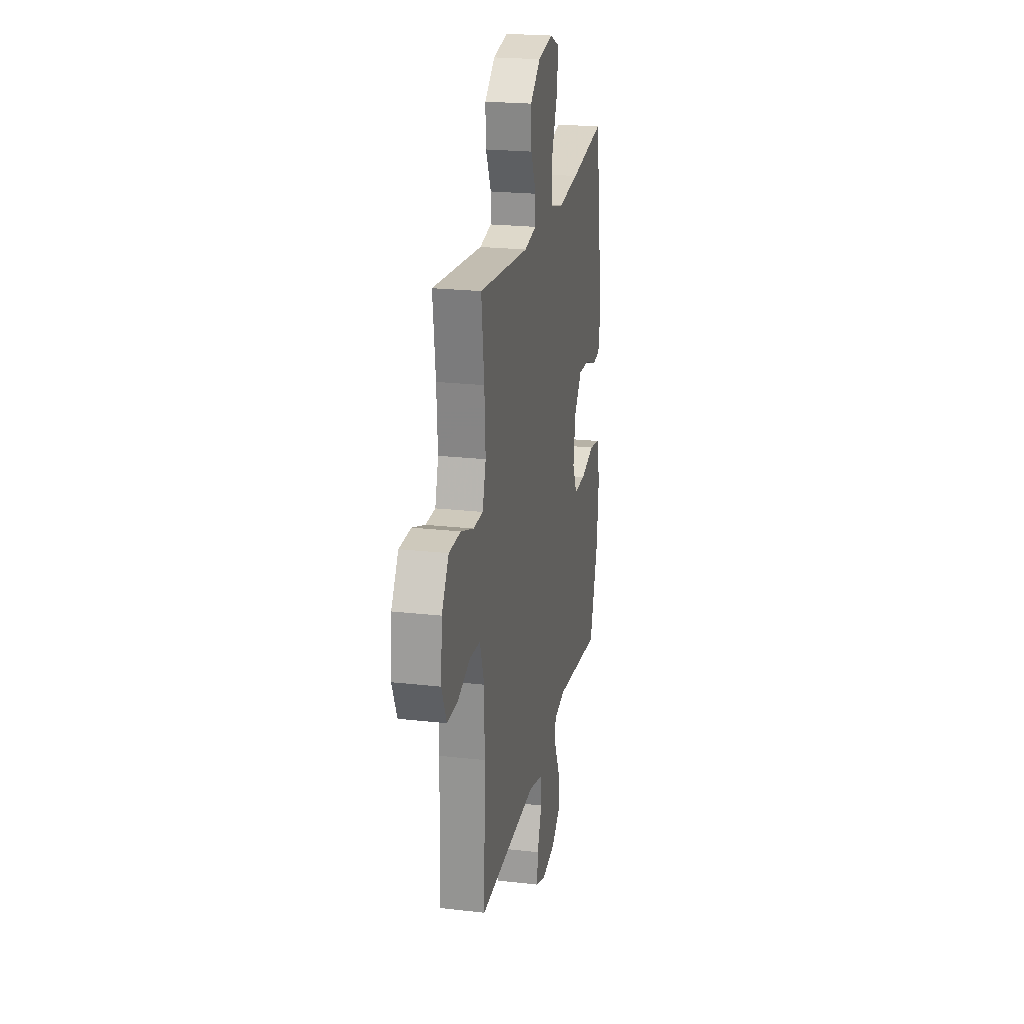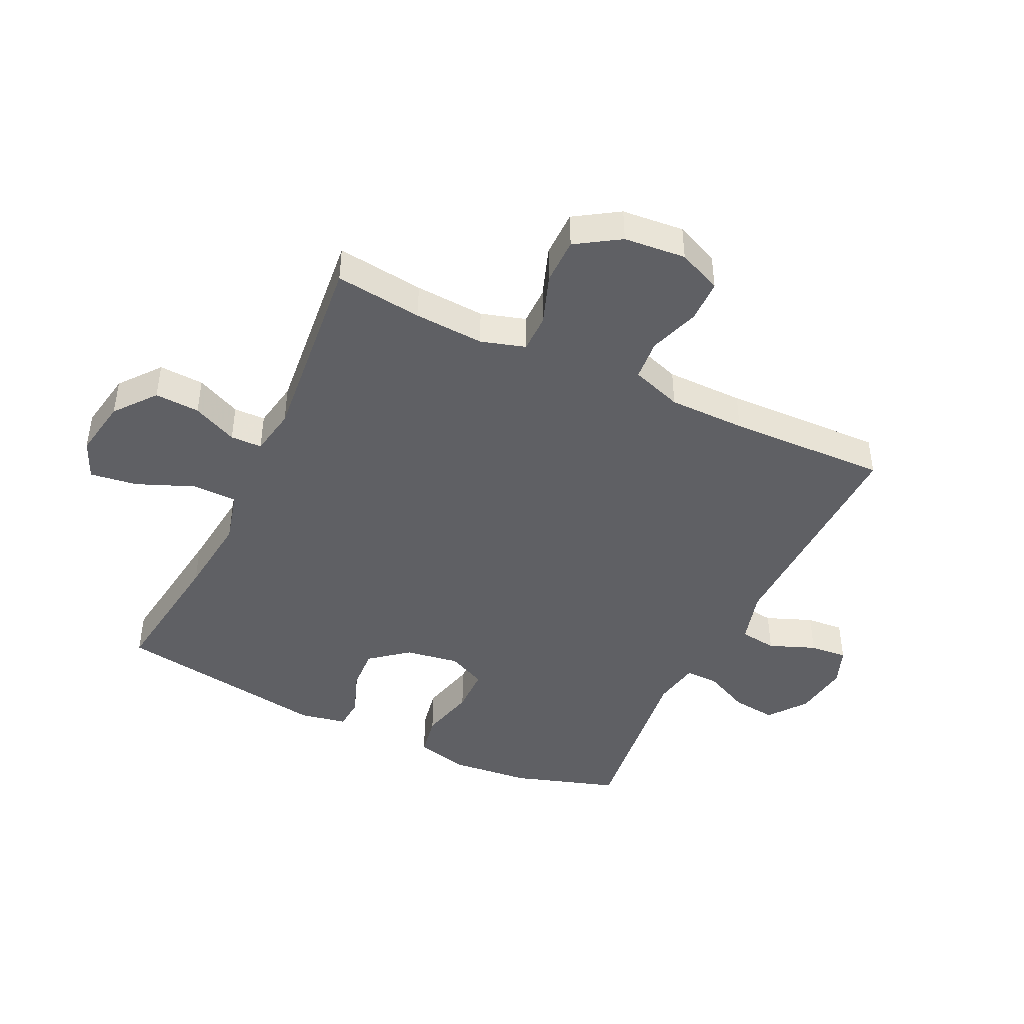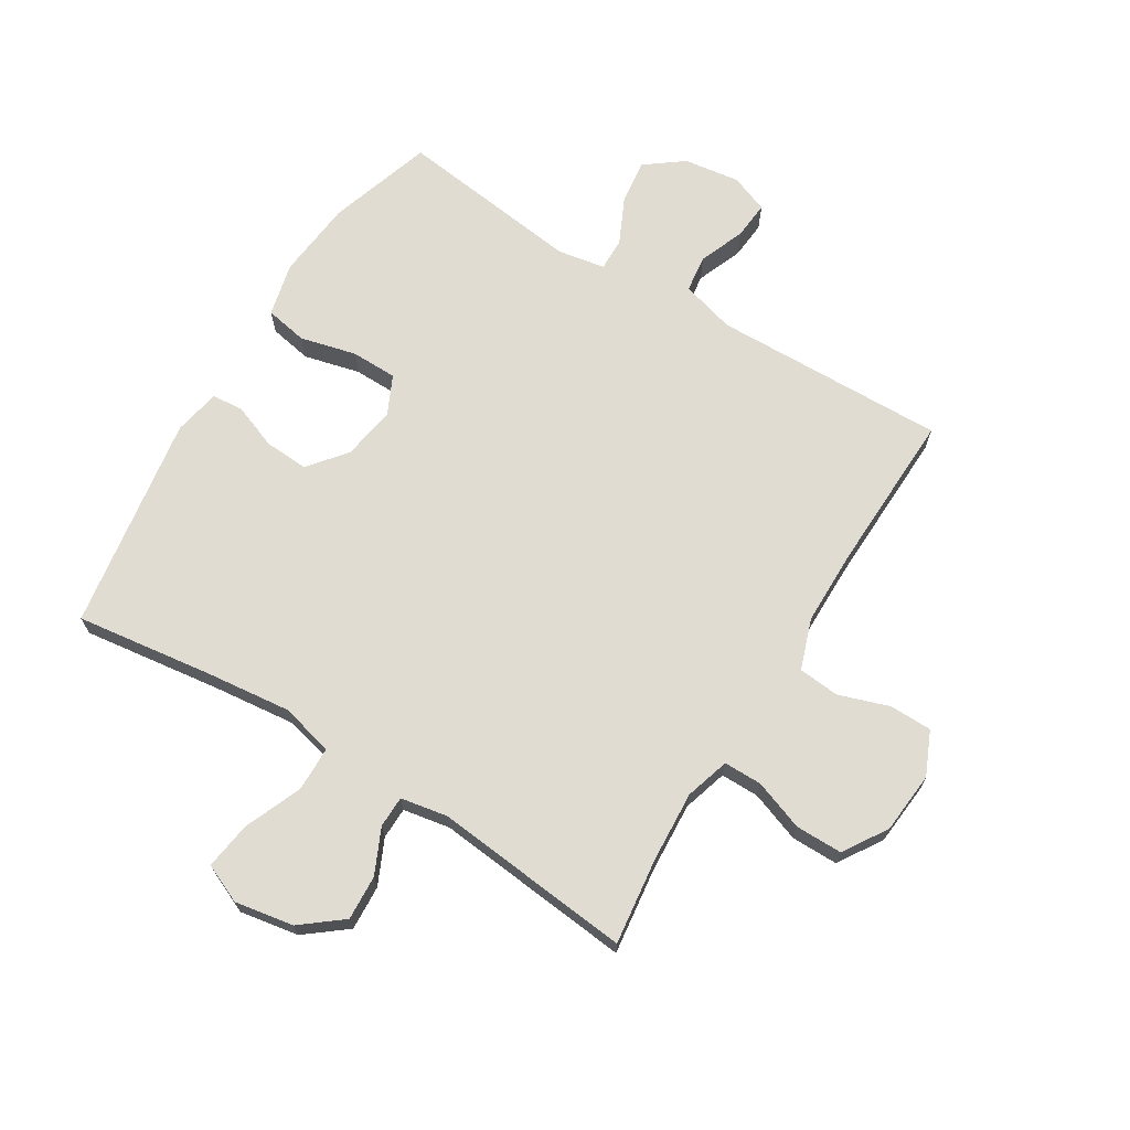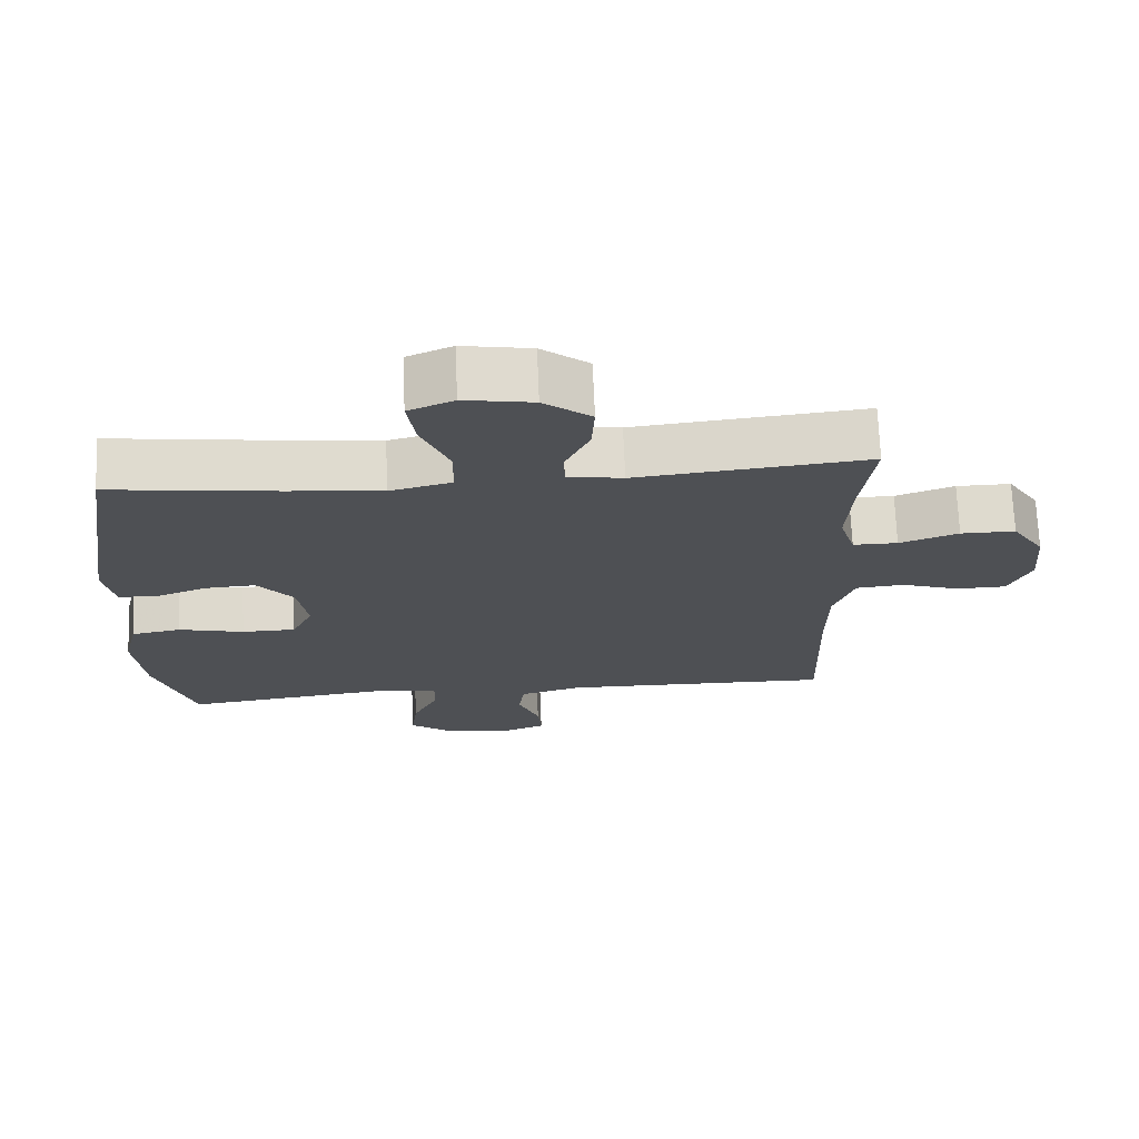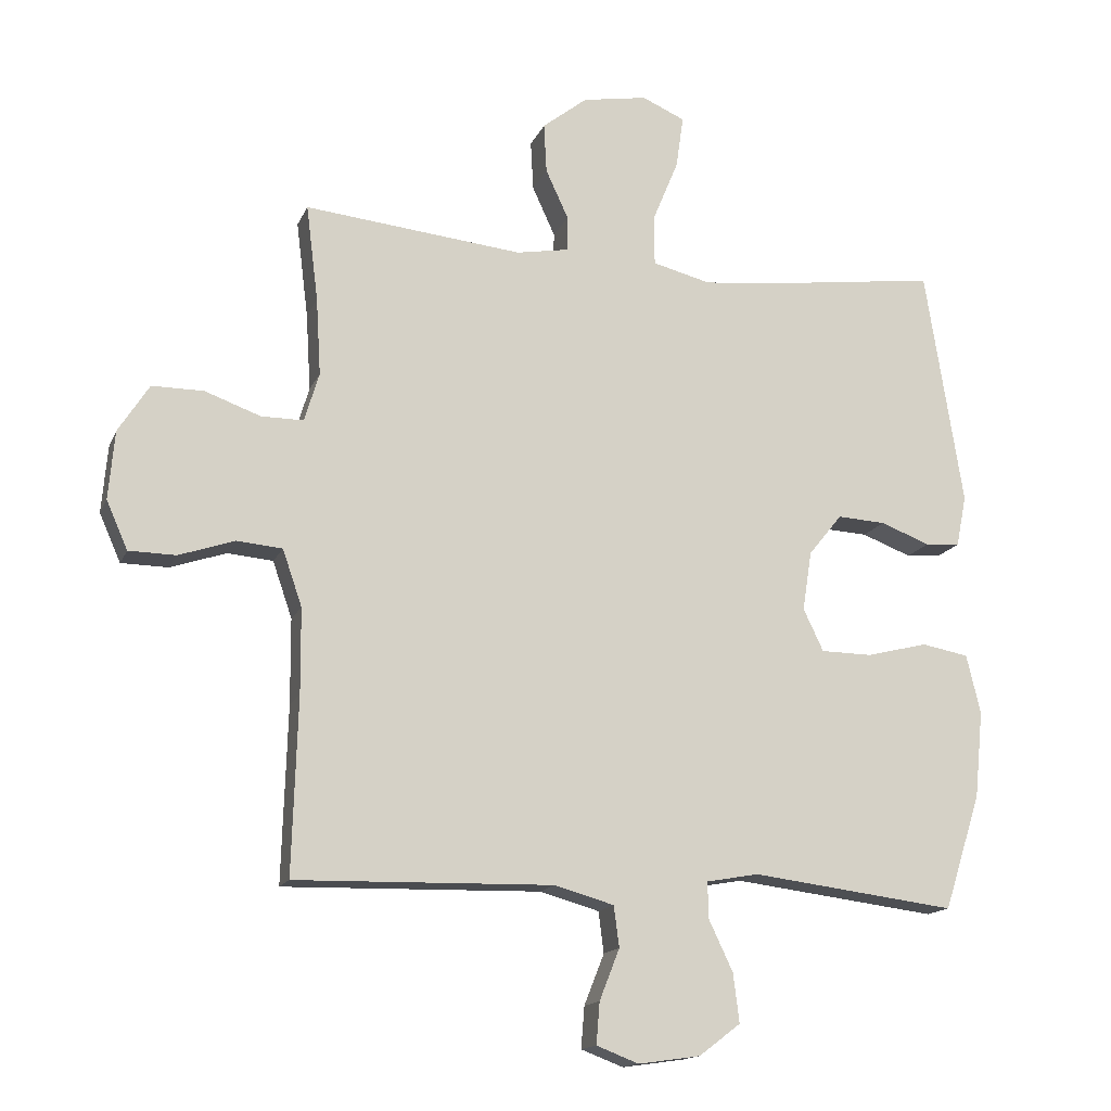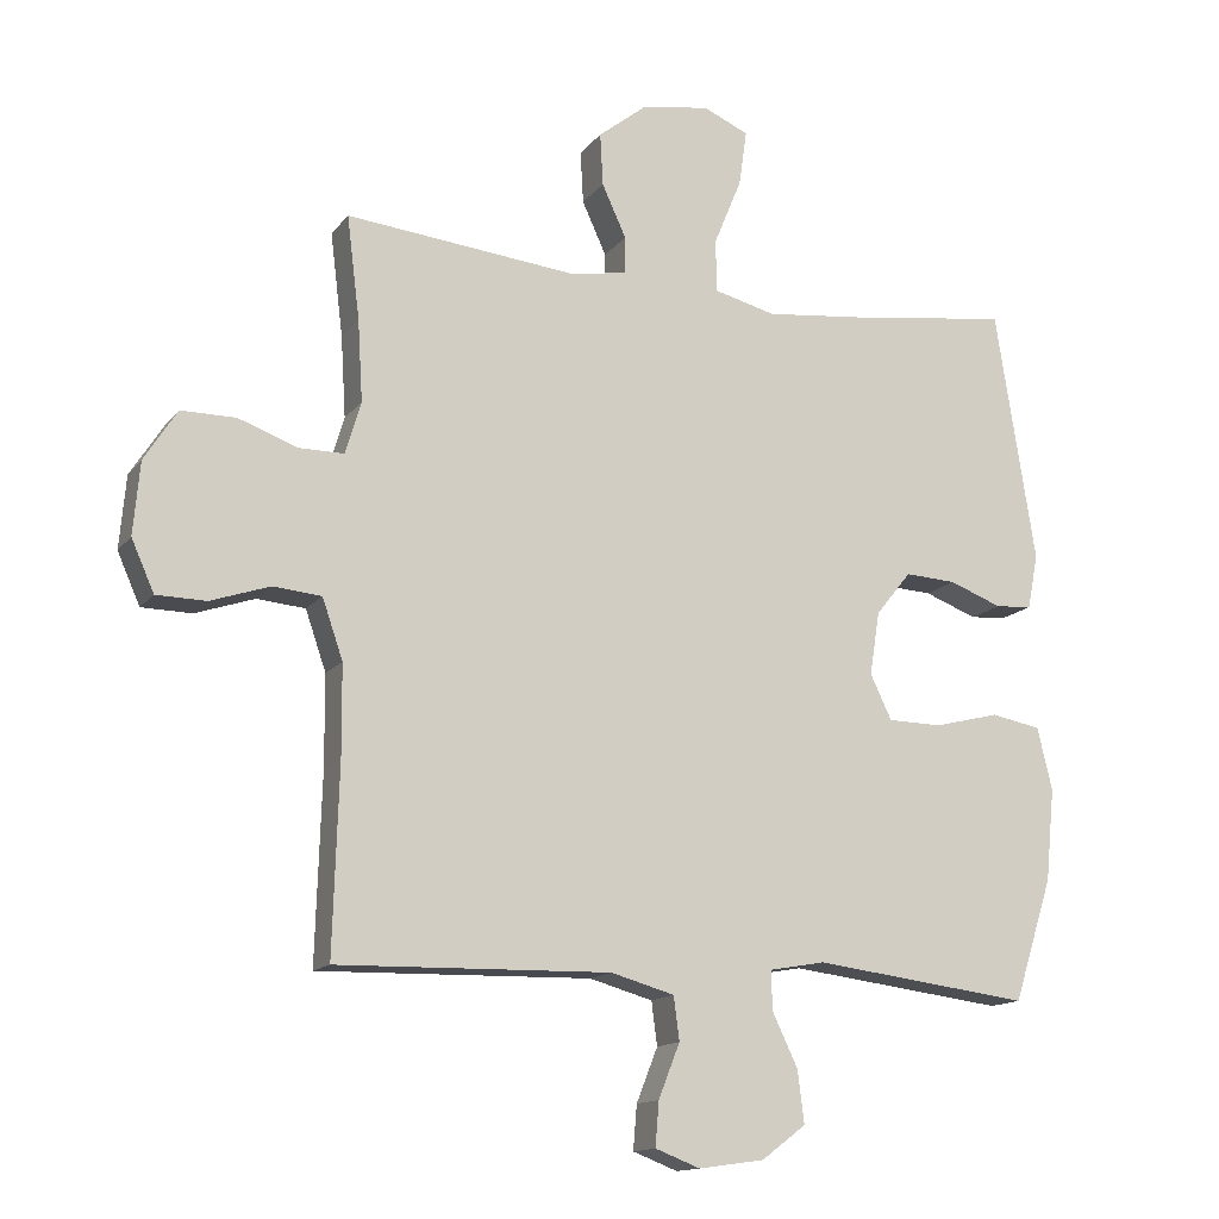
<metadata>
{"format":"obj","ext":"obj","renderer":"f3d","projection":"perspective","resolution":1024,"background":"white","views":[{"elev":22.4,"azim":101.2,"up":"+Z"},{"elev":-44.2,"azim":64.5,"up":"+Y"},{"elev":69.2,"azim":31.6,"up":"+Y"},{"elev":71.3,"azim":-2.4,"up":"+Z"},{"elev":-15.2,"azim":162.6,"up":"+Z"},{"elev":-14.2,"azim":156.3,"up":"+Z"}]}
</metadata>
<code>
v 0.5 0.07 -0.5
v 0.116 0.07 -0.491
v 0.027 0.07 -0.516
v 0.019 0.07 -0.577
v 0.049 0.07 -0.653
v 0.054 0.07 -0.715
v -0.009 0.07 -0.739
v -0.101 0.07 -0.726
v -0.163 0.07 -0.679
v -0.154 0.07 -0.606
v -0.118 0.07 -0.53
v -0.117 0.07 -0.476
v -0.195 0.07 -0.462
v -0.5 0.07 -0.5
v -0.555 0.07 -0.328
v -0.568 0.07 -0.198
v -0.547 0.07 -0.11
v -0.477 0.07 -0.097
v -0.385 0.07 -0.12
v -0.309 0.07 -0.119
v -0.279 0.07 -0.056
v -0.293 0.07 0.033
v -0.343 0.07 0.095
v -0.415 0.07 0.091
v -0.489 0.07 0.063
v -0.541 0.07 0.067
v -0.556 0.07 0.144
v -0.5 0.07 0.5
v -0.269 0.07 0.469
v -0.133 0.07 0.454
v -0.046 0.07 0.476
v -0.045 0.07 0.55
v -0.084 0.07 0.645
v -0.095 0.07 0.723
v -0.031 0.07 0.751
v 0.066 0.07 0.734
v 0.133 0.07 0.681
v 0.129 0.07 0.607
v 0.095 0.07 0.533
v 0.096 0.07 0.481
v 0.174 0.07 0.467
v 0.5 0.07 0.5
v 0.482 0.07 0.356
v 0.475 0.07 0.241
v 0.497 0.07 0.168
v 0.56 0.07 0.168
v 0.643 0.07 0.198
v 0.72 0.07 0.198
v 0.766 0.07 0.126
v 0.775 0.07 0.024
v 0.743 0.07 -0.048
v 0.673 0.07 -0.049
v 0.59 0.07 -0.021
v 0.522 0.07 -0.027
v 0.493 0.07 -0.111
v 0.492 0.07 -0.238
v 0.5 0 -0.5
v 0.116 0 -0.491
v 0.027 0 -0.516
v 0.019 0 -0.577
v 0.049 0 -0.653
v 0.054 0 -0.715
v -0.009 0 -0.739
v -0.101 0 -0.726
v -0.163 0 -0.679
v -0.154 0 -0.606
v -0.118 0 -0.53
v -0.117 0 -0.476
v -0.195 0 -0.462
v -0.5 0 -0.5
v -0.555 0 -0.328
v -0.568 0 -0.198
v -0.547 0 -0.11
v -0.477 0 -0.097
v -0.385 0 -0.12
v -0.309 0 -0.119
v -0.279 0 -0.056
v -0.293 0 0.033
v -0.343 0 0.095
v -0.415 0 0.091
v -0.489 0 0.063
v -0.541 0 0.067
v -0.556 0 0.144
v -0.5 0 0.5
v -0.269 0 0.469
v -0.133 0 0.454
v -0.046 0 0.476
v -0.045 0 0.55
v -0.084 0 0.645
v -0.095 0 0.723
v -0.031 0 0.751
v 0.066 0 0.734
v 0.133 0 0.681
v 0.129 0 0.607
v 0.095 0 0.533
v 0.096 0 0.481
v 0.174 0 0.467
v 0.5 0 0.5
v 0.482 0 0.356
v 0.475 0 0.241
v 0.497 0 0.168
v 0.56 0 0.168
v 0.643 0 0.198
v 0.72 0 0.198
v 0.766 0 0.126
v 0.775 0 0.024
v 0.743 0 -0.048
v 0.673 0 -0.049
v 0.59 0 -0.021
v 0.522 0 -0.027
v 0.493 0 -0.111
v 0.492 0 -0.238
f 51 52 53
f 50 51 53
f 49 50 53
f 48 49 53
f 47 48 53
f 46 47 53
f 45 46 53 54
f 44 45 54 55
f 41 42 43
f 40 41 43 44
f 37 38 39
f 36 37 39
f 35 36 39
f 34 35 39
f 33 34 39
f 32 33 39
f 31 32 39 40
f 44 55 56
f 40 44 56
f 31 40 56
f 30 31 56
f 27 28 29
f 26 27 29
f 25 26 29
f 24 25 29
f 17 18 19
f 16 17 19
f 15 16 19
f 14 15 19
f 13 14 19
f 12 13 19 20
f 9 10 11
f 8 9 11
f 7 8 11
f 6 7 11
f 5 6 11
f 4 5 11
f 3 4 11 12
f 12 20 21
f 3 12 21
f 2 3 21
f 2 21 22
f 1 2 22
f 56 1 22
f 30 56 22
f 23 24 29 30
f 22 23 30
f 109 108 107
f 109 107 106
f 109 106 105
f 109 105 104
f 109 104 103
f 109 103 102
f 110 109 102 101
f 111 110 101 100
f 99 98 97
f 100 99 97 96
f 95 94 93
f 95 93 92
f 95 92 91
f 95 91 90
f 95 90 89
f 95 89 88
f 96 95 88 87
f 112 111 100
f 112 100 96
f 112 96 87
f 112 87 86
f 85 84 83
f 85 83 82
f 85 82 81
f 85 81 80
f 75 74 73
f 75 73 72
f 75 72 71
f 75 71 70
f 75 70 69
f 76 75 69 68
f 67 66 65
f 67 65 64
f 67 64 63
f 67 63 62
f 67 62 61
f 67 61 60
f 68 67 60 59
f 77 76 68
f 77 68 59
f 77 59 58
f 78 77 58
f 78 58 57
f 78 57 112
f 78 112 86
f 86 85 80 79
f 86 79 78
f 1 57 58 2
f 2 58 59 3
f 3 59 60 4
f 4 60 61 5
f 5 61 62 6
f 6 62 63 7
f 7 63 64 8
f 8 64 65 9
f 9 65 66 10
f 10 66 67 11
f 11 67 68 12
f 12 68 69 13
f 13 69 70 14
f 14 70 71 15
f 15 71 72 16
f 16 72 73 17
f 17 73 74 18
f 18 74 75 19
f 19 75 76 20
f 20 76 77 21
f 21 77 78 22
f 22 78 79 23
f 23 79 80 24
f 24 80 81 25
f 25 81 82 26
f 26 82 83 27
f 27 83 84 28
f 28 84 85 29
f 29 85 86 30
f 30 86 87 31
f 31 87 88 32
f 32 88 89 33
f 33 89 90 34
f 34 90 91 35
f 35 91 92 36
f 36 92 93 37
f 37 93 94 38
f 38 94 95 39
f 39 95 96 40
f 40 96 97 41
f 41 97 98 42
f 42 98 99 43
f 43 99 100 44
f 44 100 101 45
f 45 101 102 46
f 46 102 103 47
f 47 103 104 48
f 48 104 105 49
f 49 105 106 50
f 50 106 107 51
f 51 107 108 52
f 52 108 109 53
f 53 109 110 54
f 54 110 111 55
f 55 111 112 56
f 56 112 57 1

</code>
